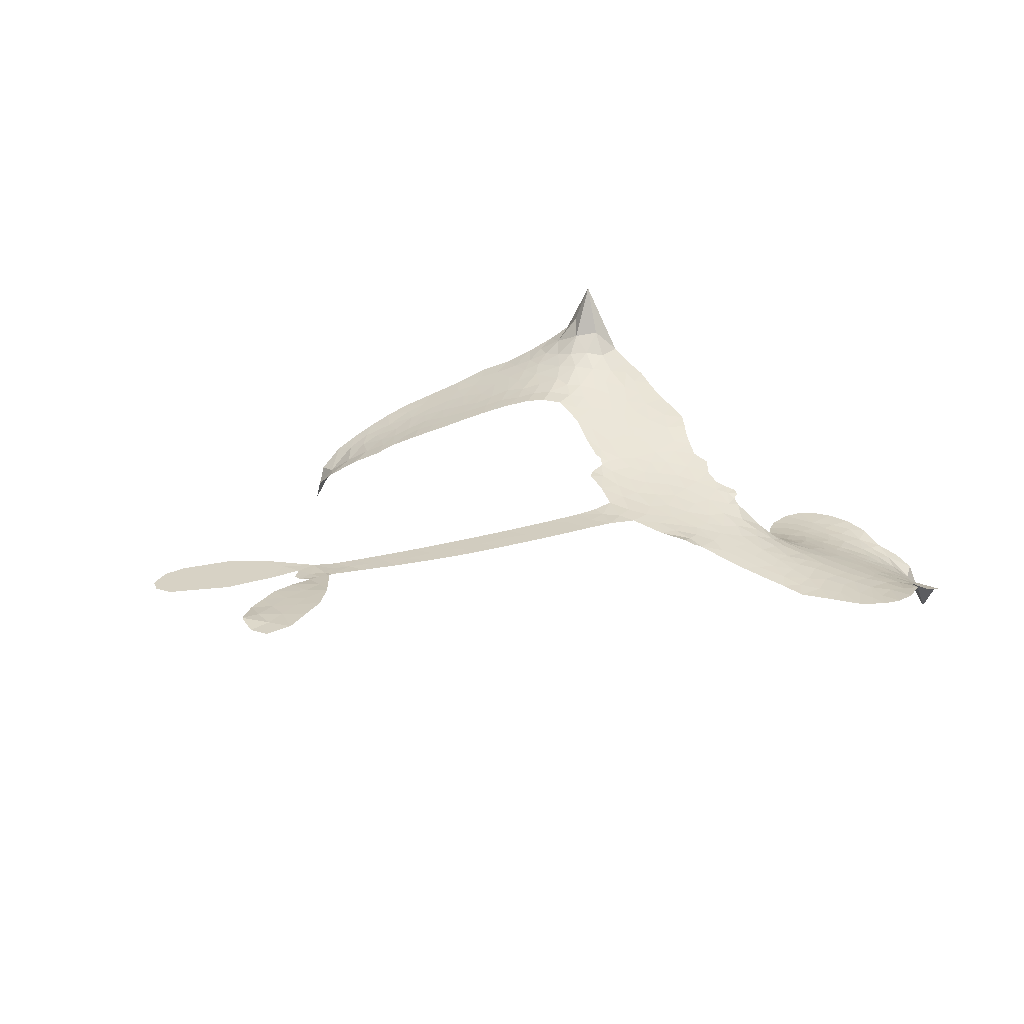
<metadata>
{"format":"obj","ext":"obj","renderer":"f3d","projection":"perspective","resolution":1024,"background":"white","views":[{"elev":27.4,"azim":145.5,"up":"+Z"}]}
</metadata>
<code>
v -3.638 0.4118 0.2257
v -3.654 0.4897 0.2142
v -3.653 0.5705 0.1893
v -3.699 0.6163 0.1564
v -3.719 0.6705 0.1258
v -3.719 0.7538 0
v -3.702 0.8138 0.102
v -3.672 0.8576 0.135
v -3.636 0.8836 0.1547
v -3.574 0.8983 0.1819
v -3.5 0.886 0.2241
v -3.452 0.9603 0.2597
v -3.365 1.014 0.2811
v -3.287 1.035 0.2947
v -3.22 1.031 0.3046
v -3.131 1.005 0.3194
v -2.965 0.8951 0.357
v -2.938 0.836 0.3705
v -2.764 0.6053 0.4716
v -2.735 0.599 0.486
v -2.713 0.5789 0.5
v -2.625 0.4071 0.5272
v -1.917 0.4084 0.6118
v -1.462 0.3917 0.6795
v -1.445 0.4058 0.6864
v -1.314 0.5831 0.7179
v -1.165 0.6765 0.7338
v -1.084 0.6829 0.7382
v -1.055 0.6422 0.741
v -1.06 0.5816 0.75
v -1.127 0.5103 0.73
v -1.234 0.4451 0.7164
v -1.38 0.4006 0.6913
v -1.36 0.3746 0.6867
v -1.357 0.3494 0.6845
v -1.389 0.316 0.6806
v -1.296 0.3067 0.6797
v -1.164 0.2847 0.6797
v -1.002 0.2106 0.6797
v -0.979 0.1689 0.6797
v -0.9879 0.1328 0.6797
v -1.041 0.1019 0.6797
v -1.104 0.1011 0.6797
v -1.24 0.1397 0.6797
v -1.446 0.3076 0.6784
v -2.616 0.2843 0.5463
v -2.651 0.1253 0.5748
v -2.674 0.1058 0.5774
v -2.72 0.09934 0.5876
v -2.73 0.07604 0.6008
v -2.726 0.05183 0.6103
v -2.764 -0.1133 0.669
v -2.763 -0.2175 0.7013
v -2.684 -0.3079 0.6935
v -2.422 -0.49 0.5832
v -2.344 -0.5475 0.546
v -2.281 -0.6059 0.5055
v -2.227 -0.6259 0.4795
v -2.1 -0.7496 0.3786
v -2.078 -0.8061 0.324
v -2.087 -0.8458 0.25
v -2.133 -0.8728 0.3476
v -2.207 -0.8795 0.4048
v -2.47 -0.819 0.5381
v -2.658 -0.7291 0.6229
v -2.758 -0.7012 0.662
v -2.829 -0.644 0.6969
v -2.967 -0.5634 0.7854
v -3.016 -0.5221 0.8353
v -3.063 -0.4605 1
v -3.111 -0.3466 0.7852
v -3.137 -0.2161 0.7241
v -3.136 -0.0369 0.6592
v -3.133 0.03344 0.64
v -3.065 0.1916 0.5732
v -3.087 0.2363 0.5548
v -3.061 0.2758 0.5366
v -3.065 0.3139 0.5138
v -3.11 0.3632 0.488
v -3.106 0.3851 0.4836
v -3.084 0.3978 0.475
v -3.086 0.4151 0.4601
v -3.127 0.4849 0.3966
v -3.163 0.5026 0.3579
v -3.197 0.4921 0.3262
v -3.32 0.3377 0.2586
v -3.373 0.3013 0.2511
v -3.452 0.2766 0.2439
v -3.517 0.2808 0.2394
v -3.56 0.2999 0.2368
v -3.606 0.3493 0.2319
v -2.022 0.312 0.5994
v -1.446 0.375 0.682
v -3.047 0.4113 0.4707
v -2.752 0.0977 0.5938
v -2.742 -0.03103 0.6381
v -3.077 0.3696 0.4874
v -2.752 0.5562 0.4858
v -2.639 0.2045 0.5622
v -1.731 0.3161 0.6359
v -1.416 0.3973 0.688
v -1.585 0.3179 0.6569
v -1.512 0.3189 0.6682
v -3.089 0.3363 0.4976
v -2.73 0.1416 0.5788
v -1.379 0.5109 0.7066
v -1.407 0.3599 0.6836
v -1.384 0.4541 0.6984
v -2.137 -0.8149 0.3594
v -1.038 0.1641 0.6797
v -3.055 0.4755 0.4356
v -2.757 0.04287 0.6142
v -3.043 0.3459 0.5014
v -3.507 0.3666 0.2382
v -3.611 0.8052 0.1552
v -3.208 0.573 0.3324
v -2.678 0.4951 0.5019
v -2.687 0.1468 0.574
v -1.689 0.3968 0.6416
v -1.574 0.3902 0.6585
v -2.803 0.1562 0.5787
v -2.845 0.5752 0.4567
v -2.992 0.2988 0.5268
v -3.119 0.5673 0.378
v -2.704 0.2166 0.5604
v -1.484 0.3512 0.6737
v -2.834 0.06963 0.6088
v -1.545 0.354 0.6633
v -1.614 0.3565 0.6528
v -3.002 0.2294 0.5563
v -2.298 -0.7124 0.4835
v -1.336 0.2023 0.6798
v -1.121 0.6271 0.7367
v -1.308 0.4226 0.7065
v -1.084 0.2474 0.6797
v -3.619 0.6808 0.1614
v -1.658 0.3168 0.6462
v -2.275 -0.6608 0.4878
v -1.364 0.2637 0.6796
v -2.381 -0.6488 0.5314
v -2.166 -0.6882 0.436
v -2.23 -0.7065 0.4558
v -3.266 0.9183 0.2996
v -2.915 -0.4426 0.7746
v -3.567 0.409 0.2303
v -3.411 0.4092 0.2508
v -3.66 0.7684 0.111
v -2.927 0.4494 0.4757
v -2.842 -0.04431 0.6496
v -1.239 0.6307 0.7265
v -1.325 0.4811 0.709
v -3.645 0.6288 0.1686
v -3.554 0.5819 0.2103
v -3.59 0.6291 0.189
v -3.501 0.6729 0.2197
v -3.559 0.6868 0.1922
v -2.339 -0.852 0.4788
v -2.18 -0.7573 0.4135
v -3.259 0.9806 0.2993
v -3.064 0.8207 0.3529
v -2.956 -0.4976 0.8021
v -3.375 0.3597 0.2536
v -3.254 0.4157 0.2803
v -3.441 0.3507 0.2454
v -2.994 0.4477 0.4638
v -2.79 -0.05945 0.6517
v -2.85 -0.1428 0.6851
v -3.537 0.6344 0.2092
v -3.46 0.5676 0.2398
v -3.512 0.7798 0.2106
v -3.594 0.7417 0.1665
v -3.329 0.9525 0.2852
v -3.188 0.9442 0.3145
v -3.003 0.844 0.3597
v -2.898 -0.6034 0.7377
v -2.988 -0.4274 0.8371
v -2.979 0.3798 0.4939
v -2.982 0.5622 0.4282
v -3.523 0.7244 0.2071
v -3.447 0.734 0.2406
v -3.049 0.9493 0.3381
v -3.085 0.5223 0.4059
v -2.902 -0.4998 0.7629
v -2.814 -0.4414 0.7213
v -3.005 0.5086 0.4387
v -3.056 0.8843 0.3449
v -2.854 0.7244 0.4135
v -3.052 0.562 0.4069
v -3.118 0.9221 0.329
v -3.089 0.6827 0.3697
v -2.982 0.7323 0.3864
v -3.088 0.6194 0.3811
v -2.976 0.7898 0.3747
v -3.009 0.6423 0.4007
v -3.178 0.6583 0.3427
v -2.897 0.7809 0.3907
v -3.141 0.6176 0.3617
v -2.917 0.7258 0.4009
v -2.95 0.6715 0.408
v -2.881 0.6679 0.4239
v -2.909 0.6131 0.4322
v -2.811 0.6657 0.4395
v -2.906 0.5419 0.4521
v -2.84 0.6261 0.4445
v -3.163 0.5537 0.3566
v -2.796 0.1043 0.5947
v -2.846 0.1232 0.5908
v -2.881 0.2193 0.5591
v -2.933 0.07566 0.6117
v -1.119 0.5683 0.7369
v -1.183 0.594 0.7299
v -1.247 0.5592 0.722
v -3.493 0.4602 0.2361
v -3.467 0.4051 0.2418
v -2.783 0.4288 0.5029
v -3.595 0.5257 0.211
v -3.293 0.5331 0.2908
v -2.8 -0.1682 0.6893
v -2.882 -0.2547 0.7251
v -2.821 -0.2343 0.7096
v -2.86 -0.1997 0.705
v -2.952 -0.1717 0.7037
v -2.919 -0.2145 0.7171
v -2.841 -0.3421 0.7315
v -3.026 -0.2597 0.7473
v -2.846 -0.2875 0.7248
v -2.921 -0.3387 0.7615
v -2.776 -0.2986 0.71
v -2.977 -0.2241 0.7274
v -3.13 -0.1256 0.6901
v -2.966 -0.2917 0.7569
v -3.548 0.8366 0.1933
v -3.561 0.7831 0.1846
v -3.39 0.9551 0.2717
v -3.43 0.8907 0.2538
v -3.365 0.8936 0.2745
v -3.396 0.8066 0.2617
v -3.175 1.018 0.3118
v -3.211 0.9857 0.3078
v -3.016 -0.4718 0.8842
v -3.047 -0.3842 0.8518
v -3.424 0.6447 0.2505
v -3.09 0.9768 0.3281
v -3.193 0.8214 0.3236
v -2.941 0.2534 0.5464
v -2.942 0.1852 0.5721
v -2.865 0.3322 0.5222
v -2.928 0.3142 0.5242
v -2.878 0.2774 0.5395
v -2.805 0.2409 0.5533
v -3.013 -0.009302 0.6463
v -1.298 0.5311 0.7155
v -1.247 0.5013 0.7185
v -1.181 0.4779 0.7232
v -1.181 0.5357 0.7269
v -3.518 0.4179 0.2347
v -3.554 0.4734 0.2253
v -3.518 0.5238 0.2266
v -2.707 0.4407 0.5093
v -2.83 0.4986 0.4783
v -3.604 0.5784 0.1974
v -3.241 0.5335 0.3121
v -3.276 0.6063 0.3038
v -3.224 0.4543 0.2987
v -3.335 0.4274 0.2655
v -3.281 0.4726 0.2851
v -3.347 0.4997 0.2703
v -3.361 0.5862 0.2714
v -2.94 -0.3952 0.7878
v -2.884 -0.3878 0.7543
v -2.983 -0.3556 0.7952
v -3.032 -0.3215 0.7847
v -2.783 -0.3731 0.7124
v -2.553 -0.4046 0.6428
v -2.734 -0.3394 0.7002
v -2.731 -0.4072 0.6932
v -2.618 -0.3575 0.6703
v -2.759 -0.4741 0.6962
v -2.812 -0.51 0.7136
v -2.647 -0.4863 0.6548
v -2.684 -0.3686 0.6848
v -2.854 -0.4817 0.7373
v -2.817 -0.5782 0.7058
v -2.701 -0.4613 0.6767
v -2.645 -0.4195 0.666
v -2.76 -0.6236 0.6752
v -2.596 -0.4504 0.6458
v -2.706 -0.5542 0.6647
v -2.564 -0.5553 0.6146
v -2.761 -0.5391 0.6883
v -2.488 -0.4491 0.6131
v -2.596 -0.5085 0.6342
v -2.644 -0.5534 0.6426
v -2.533 -0.4978 0.6166
v -2.672 -0.6391 0.6397
v -2.478 -0.5592 0.5857
v -2.723 -0.2645 0.7027
v -3.464 0.8286 0.2353
v -3.457 0.6831 0.2374
v -3.469 0.6312 0.2343
v -3.413 0.6962 0.2548
v -3.401 0.7509 0.2592
v -3.368 0.651 0.2708
v -3.312 0.7665 0.2913
v -3.363 0.7094 0.2734
v -3.31 0.6686 0.2928
v -3.245 0.6635 0.3173
v -3.21 0.6241 0.3315
v -3.211 0.7389 0.3253
v -3.277 0.7164 0.3044
v -3.172 0.8825 0.3226
v -3.233 0.8672 0.3098
v -3.129 0.8359 0.337
v -3.306 0.852 0.291
v -3.257 0.8031 0.3071
v -3.144 0.766 0.3424
v -2.888 0.1632 0.5786
v -2.934 0.1305 0.5919
v -3.091 0.113 0.6113
v -3.002 0.1548 0.5866
v -3.077 0.1513 0.5936
v -3.032 0.1161 0.6036
v -3.05 0.05202 0.628
v -2.834 0.1978 0.5663
v -2.761 0.2012 0.5645
v -2.741 0.2758 0.5454
v -3.081 -0.005638 0.6483
v -3.029 -0.1797 0.7103
v -3.606 0.4578 0.2217
v -2.736 0.4978 0.4951
v -2.887 0.4849 0.472
v -2.946 0.5065 0.4535
v -2.855 0.4161 0.4968
v -2.799 0.5356 0.4769
v -3.287 0.3768 0.2675
v -3.315 0.5822 0.2876
v -3.413 0.5861 0.2543
v -3.411 0.5154 0.2533
v -3.464 0.5067 0.2406
v -2.719 -0.6623 0.6543
v -2.605 -0.6173 0.6182
v -3.438 0.7858 0.2449
v -3.356 0.8402 0.2761
v -3.158 0.7105 0.3446
v -2.985 0.04142 0.6271
v -2.922 -0.01506 0.6437
v -3.112 0.07396 0.6271
v -2.679 0.2763 0.5475
v -2.651 0.3458 0.5353
v -2.801 0.3067 0.5342
v -2.738 0.3542 0.5264
v -2.777 0.4754 0.4925
v -2.911 0.3861 0.4999
v -3.386 0.4583 0.2572
v -2.621 -0.6793 0.6153
v -2.566 -0.7761 0.5793
v -2.513 -0.6815 0.5739
v -2.612 -0.753 0.6006
v -2.567 -0.713 0.5895
v -2.51 -0.7473 0.5625
v -2.563 -0.6558 0.5968
v -2.513 -0.6157 0.5858
v -2.433 -0.7148 0.538
v -2.443 -0.6175 0.561
v -2.388 -0.5913 0.5482
v -2.337 -0.6115 0.525
v -2.384 -0.5193 0.5649
v -2.318 0.3064 0.5668
v -2.258 0.4087 0.5732
v -2.695 0.388 0.5228
v -2.806 0.3681 0.5162
v -2.454 -0.7661 0.5385
v -2.368 -0.7727 0.5021
v -2.404 -0.8364 0.5102
v -2.257 -0.7773 0.4493
v -2.425 -0.5564 0.569
v -2.469 0.3024 0.5522
v -2.312 -0.7638 0.4787
v -2.273 -0.8664 0.4437
v -2.295 -0.8158 0.4618
v -2.232 -0.8281 0.4252
v -2.436 0.4057 0.5547
v -2.596 0.3675 0.5374
v -2.528 0.404 0.5441
v -1.117 0.1775 0.6797
v -1.142 0.2308 0.6797
v -1.236 0.2278 0.6797
v -1.171 0.1203 0.6797
v -1.183 0.1829 0.6797
v -3.672 0.707 0.1157
v -2.811 0.01224 0.6274
v -2.87 0.01832 0.6288
v -3.031 0.699 0.3826
v -3.045 0.76 0.3671
v -2.963 0.6069 0.4213
v -3.121 -0.2799 0.7518
v -3.079 -0.2358 0.7348
v -2.478 -0.5031 0.5978
v -3.052 -0.07981 0.6725
v -2.993 -0.1181 0.685
v -2.913 -0.1021 0.6748
v -2.991 -0.06143 0.6639
v -2.863 -0.09356 0.6685
v -2.939 -0.06156 0.6614
v -2.461 -0.6681 0.5572
v -2.364 -0.7099 0.5116
v -2.33 -0.6681 0.5075
v -2.481 0.3567 0.5506
v -2.543 0.2967 0.5468
v -2.395 0.3352 0.5592
v -2.346 0.4075 0.564
v -2.168 0.3097 0.5828
v -2.314 0.359 0.5674
v -2.243 0.3082 0.5747
v -2.086 0.4095 0.5922
v -2.208 0.3612 0.5786
v -2.116 0.3562 0.5888
v -2.171 0.4093 0.5826
v -2.095 0.311 0.591
v -1.231 0.2944 0.6797
v -1.298 0.2474 0.6797
v -1.287 0.1709 0.6797
v -3.095 0.736 0.3594
v -3.132 -0.08138 0.6737
v -3.065 -0.1347 0.6931
v -3.132 -0.1703 0.7075
v -3.083 -0.1895 0.7149
v -2.546 0.3384 0.545
v -1.804 0.4026 0.6259
v -1.749 0.3651 0.6334
v -1.877 0.3139 0.6169
v -1.804 0.3149 0.6262
v -1.842 0.3591 0.6213
v -1.925 0.3564 0.6111
v -2.001 0.4091 0.6019
v -2.035 0.3625 0.5981
v -2.857 -0.5413 0.7309
v -2.917 -0.5539 0.7601
f 112 206 391
f 186 160 174
f 75 130 76
f 203 122 201
f 105 121 206
f 45 107 93
f 51 50 112
f 123 78 77
f 89 88 114
f 125 118 99
f 1 91 145
f 162 164 87
f 25 108 106
f 43 42 110
f 80 79 97
f 126 93 24
f 58 138 142
f 179 299 180
f 128 129 102
f 105 125 325
f 52 166 167
f 143 159 172
f 240 176 70
f 142 138 131
f 176 240 161
f 223 231 219
f 59 158 109
f 95 112 50
f 117 21 98
f 113 94 97
f 97 104 113
f 104 78 113
f 349 383 22
f 166 112 391
f 105 95 49
f 74 73 327
f 51 112 96
f 82 94 111
f 107 34 101
f 52 218 53
f 323 345 322
f 203 260 122
f 90 89 114
f 167 221 218
f 145 256 257
f 91 90 114
f 298 232 170
f 98 19 334
f 282 183 437
f 77 76 130
f 4 3 152
f 152 5 4
f 56 365 366
f 45 126 103
f 115 9 8
f 8 7 147
f 45 139 36
f 106 151 252
f 147 7 6
f 381 158 375
f 114 145 91
f 246 208 245
f 136 154 156
f 10 9 115
f 19 122 334
f 205 83 124
f 17 174 18
f 84 205 116
f 165 111 94
f 182 83 111
f 162 146 164
f 239 15 159
f 206 207 127
f 129 137 102
f 236 234 235
f 350 250 326
f 172 159 14
f 180 302 342
f 126 45 93
f 322 318 320
f 239 238 15
f 211 150 212
f 5 152 390
f 136 152 154
f 25 93 101
f 31 30 210
f 107 45 36
f 124 192 197
f 161 183 144
f 119 430 137
f 120 119 129
f 296 364 376
f 359 361 355
f 287 274 285
f 363 373 406
f 276 285 281
f 50 49 95
f 53 218 220
f 275 54 297
f 49 48 118
f 126 128 103
f 274 287 294
f 58 57 138
f 78 123 113
f 407 406 131
f 118 105 49
f 375 158 142
f 68 161 69
f 61 109 62
f 421 139 132
f 109 60 59
f 166 52 96
f 423 394 160
f 60 109 61
f 348 349 351
f 85 84 116
f 141 58 142
f 162 87 86
f 43 110 385
f 134 32 151
f 386 385 135
f 110 42 41
f 110 135 385
f 102 103 128
f 57 366 407
f 40 110 41
f 40 39 110
f 421 387 420
f 119 137 129
f 141 158 59
f 37 36 139
f 105 206 95
f 47 118 48
f 94 81 97
f 95 206 112
f 430 433 432
f 432 100 430
f 413 416 369
f 82 81 94
f 177 165 94
f 98 20 19
f 98 21 20
f 97 79 104
f 63 62 109
f 108 151 106
f 117 330 259
f 210 133 211
f 93 107 101
f 83 82 111
f 259 22 117
f 348 99 46
f 47 99 118
f 24 93 25
f 132 139 45
f 35 34 107
f 126 24 128
f 101 34 33
f 118 125 105
f 130 123 77
f 115 8 147
f 128 24 120
f 108 101 33
f 27 133 28
f 108 33 134
f 255 253 254
f 185 111 165
f 28 133 29
f 133 30 29
f 129 128 120
f 110 39 135
f 159 15 14
f 145 114 256
f 193 160 394
f 101 108 25
f 389 388 385
f 36 35 107
f 168 154 153
f 81 80 97
f 372 373 363
f 151 108 134
f 214 114 164
f 145 257 329
f 163 265 335
f 179 233 171
f 390 6 5
f 147 390 171
f 113 123 177
f 177 123 248
f 209 346 392
f 397 396 225
f 261 154 152
f 27 150 211
f 253 252 151
f 152 136 390
f 3 2 216
f 168 169 300
f 261 152 3
f 168 156 154
f 261 153 154
f 234 236 172
f 179 156 155
f 147 171 115
f 64 374 372
f 375 380 381
f 141 142 158
f 142 131 375
f 172 14 13
f 143 173 239
f 308 205 197
f 196 198 187
f 283 175 67
f 161 144 176
f 264 266 163
f 214 146 213
f 85 262 264
f 262 85 116
f 114 88 164
f 87 164 88
f 177 94 113
f 332 148 331
f 112 166 96
f 166 149 403
f 346 209 345
f 223 219 221
f 169 168 153
f 155 156 168
f 265 162 86
f 162 265 146
f 179 180 170
f 11 10 232
f 136 156 171
f 171 156 179
f 12 234 13
f 172 13 234
f 173 311 189
f 189 311 313
f 16 173 189
f 200 198 199
f 288 280 284
f 183 282 144
f 270 184 224
f 70 176 241
f 245 248 123
f 148 165 177
f 188 194 192
f 188 182 185
f 179 155 299
f 179 170 233
f 299 300 242
f 301 302 180
f 188 192 124
f 17 181 186
f 83 182 124
f 438 161 68
f 437 283 279
f 288 290 286
f 220 226 228
f 332 165 148
f 188 185 178
f 17 186 174
f 189 186 181
f 174 193 18
f 185 182 111
f 202 187 200
f 182 188 124
f 16 189 243
f 311 173 312
f 189 313 186
f 194 190 192
f 18 193 196
f 194 188 178
f 190 195 197
f 160 193 174
f 198 196 193
f 122 204 201
f 393 194 199
f 160 313 316
f 304 314 343
f 190 197 192
f 198 193 191
f 197 195 308
f 199 191 393
f 198 191 199
f 395 194 178
f 198 200 187
f 201 200 199
f 204 19 202
f 395 199 194
f 201 395 203
f 332 178 185
f 204 202 200
f 260 331 333
f 201 204 200
f 19 204 122
f 83 205 84
f 197 205 124
f 207 206 121
f 206 127 391
f 324 317 207
f 130 320 246
f 250 350 249
f 123 130 245
f 127 207 209
f 207 121 324
f 30 133 210
f 133 27 211
f 150 26 212
f 210 211 255
f 252 212 26
f 253 255 212
f 146 354 339
f 258 153 216
f 146 214 164
f 256 214 213
f 353 247 333
f 348 46 349
f 2 1 329
f 216 257 258
f 307 263 308
f 354 267 338
f 52 167 218
f 221 220 218
f 221 167 223
f 269 270 227
f 219 226 220
f 53 220 228
f 167 222 223
f 219 220 221
f 402 400 404
f 328 225 229
f 222 229 223
f 269 227 271
f 226 227 224
f 224 273 228
f 397 72 396
f 71 70 241
f 227 226 219
f 226 224 228
f 223 229 231
f 144 269 176
f 273 224 184
f 297 53 228
f 399 251 327
f 231 229 225
f 400 402 399
f 426 427 425
f 71 241 272
f 219 231 227
f 10 115 232
f 233 115 171
f 170 232 233
f 115 233 232
f 11 235 12
f 234 12 235
f 11 232 298
f 236 143 172
f 235 11 298
f 235 237 343
f 299 301 180
f 237 302 304
f 143 239 159
f 173 16 238
f 173 238 239
f 70 69 240
f 161 240 69
f 176 269 271
f 271 231 272
f 338 268 337
f 262 263 217
f 314 312 143
f 189 181 243
f 316 313 244
f 246 245 130
f 249 248 245
f 319 322 321
f 318 207 317
f 250 249 208
f 215 260 333
f 249 245 208
f 248 247 353
f 250 208 324
f 247 248 249
f 325 250 324
f 325 326 250
f 230 399 424
f 400 222 401
f 106 252 26
f 253 151 32
f 255 254 31
f 212 252 253
f 210 255 31
f 253 32 254
f 212 255 211
f 214 256 114
f 257 256 213
f 257 213 258
f 216 2 329
f 339 258 213
f 169 153 258
f 330 117 98
f 326 351 350
f 331 260 203
f 259 330 352
f 3 216 261
f 153 261 216
f 263 262 116
f 266 264 262
f 310 304 305
f 301 242 303
f 265 266 267
f 266 262 217
f 267 266 217
f 265 163 266
f 268 267 217
f 268 338 267
f 263 336 217
f 268 303 337
f 270 269 144
f 227 231 271
f 270 144 282
f 227 270 224
f 272 231 225
f 176 271 241
f 272 225 396
f 241 271 272
f 184 278 276
f 228 273 275
f 276 284 285
f 285 274 277
f 273 276 275
f 284 276 278
f 184 276 273
f 54 275 281
f 175 283 437
f 276 281 275
f 279 184 282
f 278 184 279
f 437 279 282
f 290 288 284
f 376 398 296
f 277 54 281
f 282 184 270
f 438 183 161
f 66 286 67
f 67 286 283
f 279 290 278
f 284 280 285
f 285 280 287
f 277 281 285
f 340 65 295
f 278 290 284
f 292 287 280
f 294 287 292
f 340 286 66
f 341 293 295
f 292 280 293
f 358 359 355
f 279 283 290
f 286 290 283
f 293 280 288
f 291 294 398
f 294 292 289
f 295 293 288
f 289 292 293
f 294 289 296
f 294 291 274
f 340 288 286
f 293 341 289
f 361 362 341
f 365 376 364
f 342 170 180
f 275 297 228
f 237 235 298
f 300 299 155
f 301 299 242
f 168 300 155
f 337 300 169
f 242 337 303
f 342 302 237
f 305 301 303
f 311 312 244
f 336 303 268
f 307 310 306
f 301 305 302
f 305 303 306
f 303 336 306
f 304 302 305
f 307 306 263
f 305 306 310
f 308 263 116
f 307 195 309
f 308 116 205
f 195 307 308
f 309 344 316
f 309 244 315
f 307 309 310
f 315 310 309
f 312 173 143
f 313 311 244
f 314 143 236
f 315 312 314
f 244 309 316
f 186 313 160
f 343 314 236
f 315 314 304
f 315 304 310
f 244 312 315
f 344 309 195
f 393 394 423
f 208 246 317
f 318 317 246
f 75 320 130
f 207 318 209
f 323 251 345
f 320 318 246
f 320 321 322
f 322 319 323
f 320 75 321
f 318 322 209
f 347 74 323
f 327 323 74
f 317 324 208
f 325 324 121
f 105 325 121
f 326 325 125
f 348 326 125
f 350 247 249
f 230 425 399
f 323 327 251
f 427 397 328
f 73 399 327
f 145 329 1
f 216 329 257
f 334 330 98
f 215 352 260
f 332 331 203
f 331 148 333
f 178 332 203
f 332 185 165
f 353 333 148
f 371 247 350
f 122 260 334
f 334 260 352
f 336 263 306
f 265 86 335
f 268 217 336
f 300 337 242
f 337 169 338
f 169 258 339
f 265 354 146
f 146 339 213
f 169 339 338
f 65 340 66
f 288 340 295
f 65 355 295
f 341 295 355
f 237 298 342
f 170 342 298
f 235 343 236
f 304 343 237
f 195 190 344
f 423 344 190
f 346 345 251
f 322 345 209
f 399 425 400
f 391 392 149
f 99 348 125
f 323 319 347
f 413 410 368
f 259 370 22
f 215 351 370
f 326 348 351
f 371 333 247
f 370 351 349
f 371 215 333
f 259 352 215
f 334 352 330
f 148 177 353
f 248 353 177
f 267 354 265
f 339 354 338
f 360 363 357
f 289 341 362
f 357 359 360
f 358 356 359
f 364 140 365
f 360 359 356
f 355 65 358
f 361 359 357
f 356 64 360
f 364 405 140
f 361 357 362
f 355 361 341
f 357 363 405
f 289 362 296
f 360 64 372
f 374 157 373
f 296 362 364
f 362 357 405
f 366 365 140
f 398 376 55
f 366 140 407
f 56 366 57
f 417 415 418
f 365 56 367
f 428 384 383
f 22 370 349
f 215 370 259
f 350 351 371
f 215 371 351
f 373 157 380
f 363 360 372
f 378 375 131
f 373 378 406
f 372 374 373
f 381 380 379
f 365 367 376
f 55 376 367
f 377 410 408
f 46 383 349
f 406 378 131
f 373 380 378
f 63 381 379
f 380 375 378
f 157 379 380
f 63 109 381
f 158 381 109
f 408 382 384
f 22 383 384
f 386 135 38
f 377 408 428
f 428 46 409
f 385 386 389
f 387 386 38
f 389 44 388
f 421 420 37
f 422 44 387
f 386 387 389
f 43 385 388
f 44 389 387
f 171 390 136
f 6 390 147
f 392 391 127
f 166 391 149
f 209 392 127
f 149 392 346
f 394 393 191
f 190 194 393
f 193 394 191
f 423 160 316
f 203 395 178
f 199 395 201
f 272 396 71
f 222 328 229
f 328 397 225
f 291 398 55
f 294 296 398
f 400 328 222
f 401 222 167
f 399 402 251
f 167 403 401
f 404 149 346
f 404 400 401
f 346 251 402
f 166 403 167
f 404 403 149
f 404 401 403
f 346 402 404
f 140 405 363
f 362 405 364
f 407 131 138
f 363 406 140
f 407 138 57
f 140 406 407
f 410 377 368
f 413 411 410
f 428 408 384
f 382 408 410
f 413 414 416
f 382 410 411
f 369 411 413
f 416 414 412
f 436 434 435
f 413 368 414
f 417 416 412
f 92 436 419
f 418 369 416
f 417 419 436
f 139 421 37
f 417 418 416
f 417 412 419
f 387 38 420
f 422 421 132
f 344 423 316
f 421 422 387
f 393 423 190
f 72 397 427
f 399 73 424
f 400 425 328
f 425 427 328
f 425 230 426
f 72 427 426
f 46 428 383
f 377 428 409
f 119 429 430
f 137 430 100
f 432 433 431
f 429 23 433
f 434 431 433
f 433 430 429
f 434 433 23
f 415 417 436
f 92 431 434
f 434 436 92
f 434 23 435
f 415 436 435
f 437 183 438
f 68 175 438
f 437 438 175

</code>
